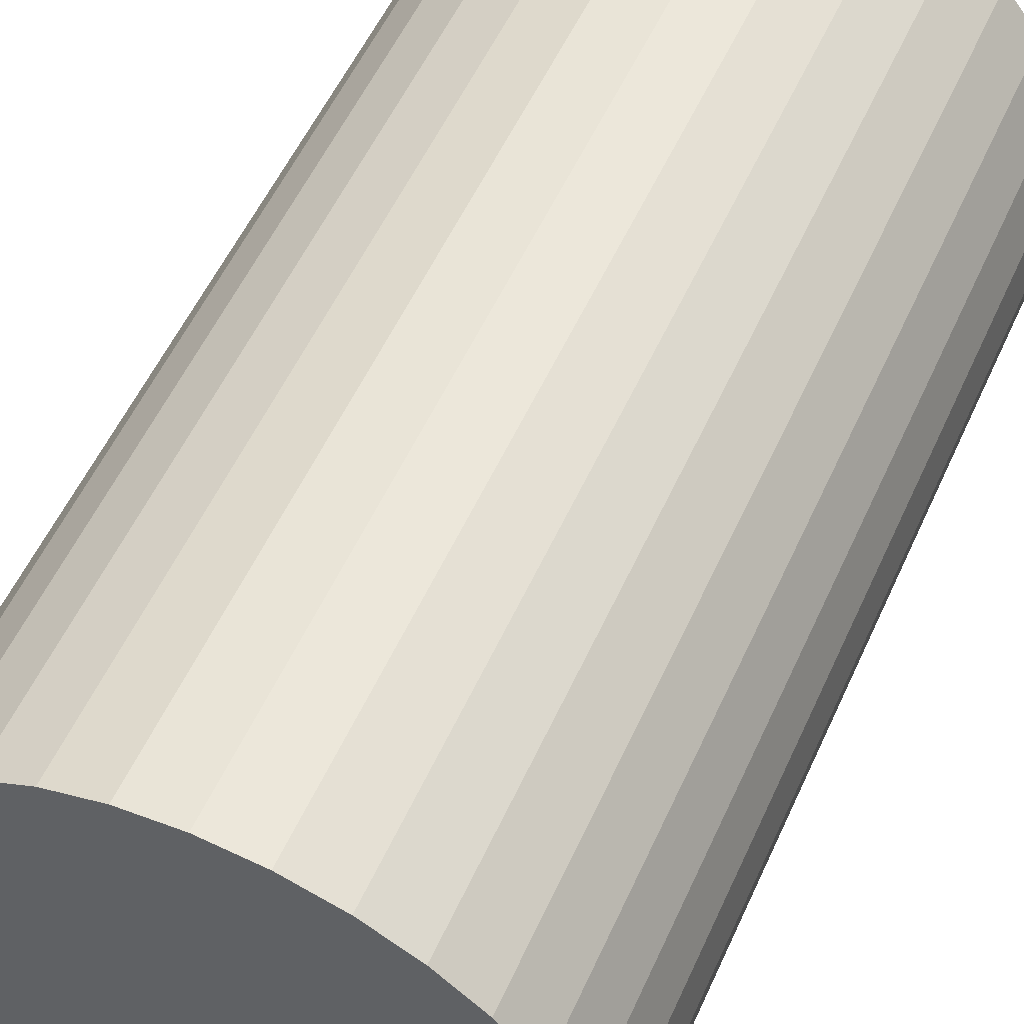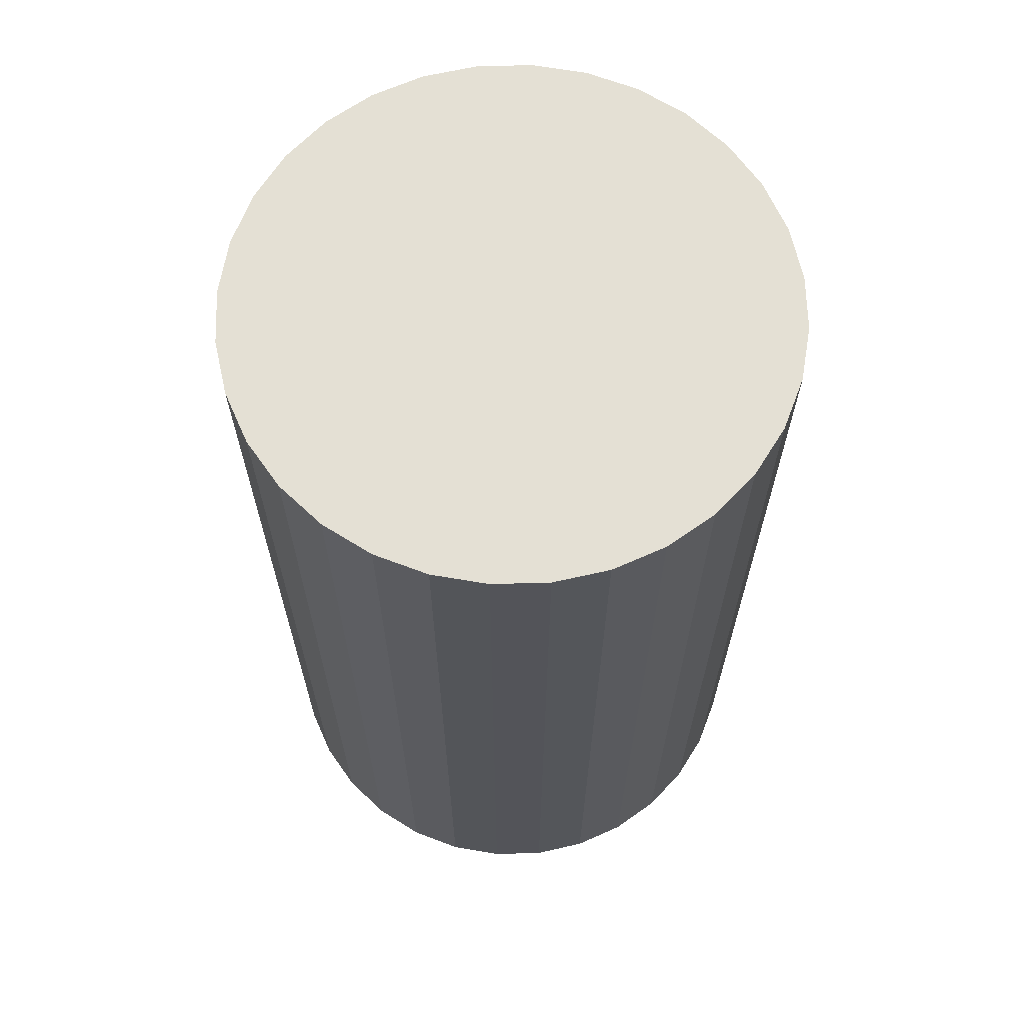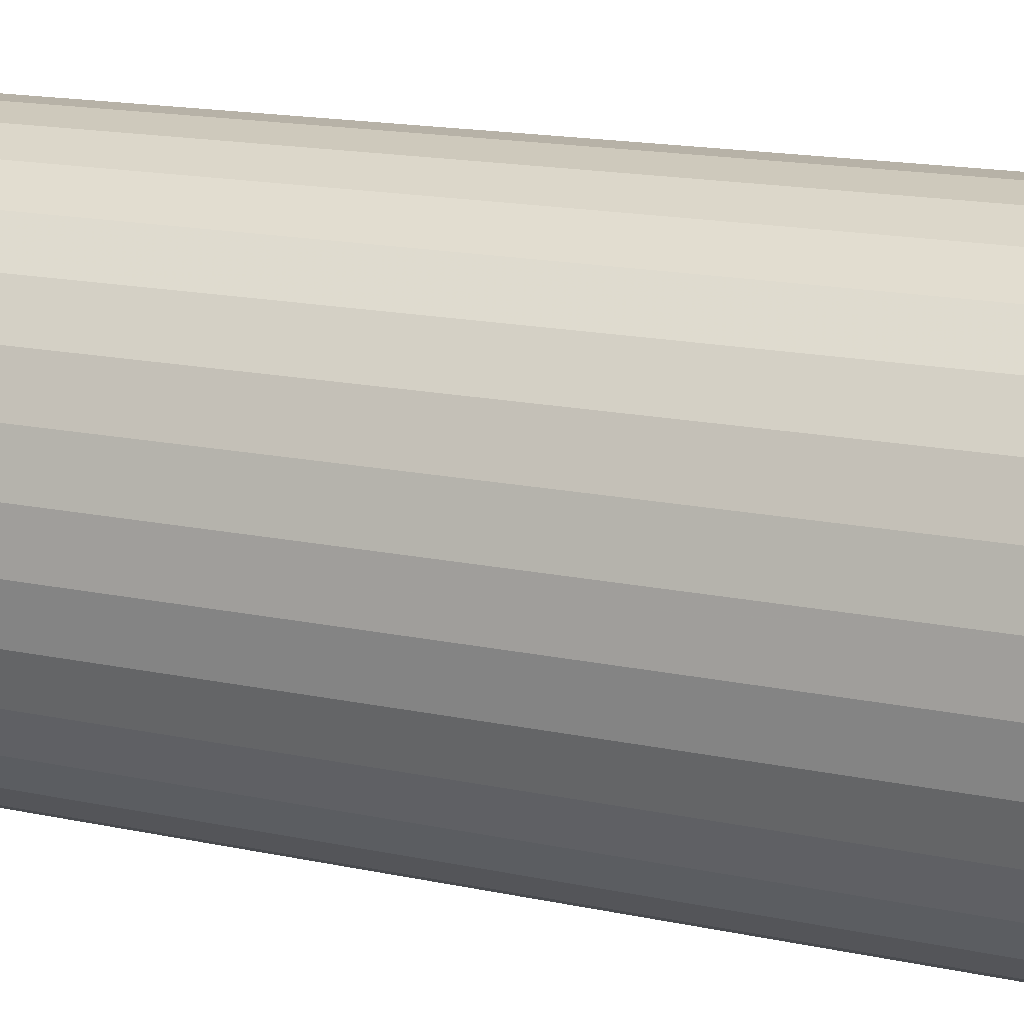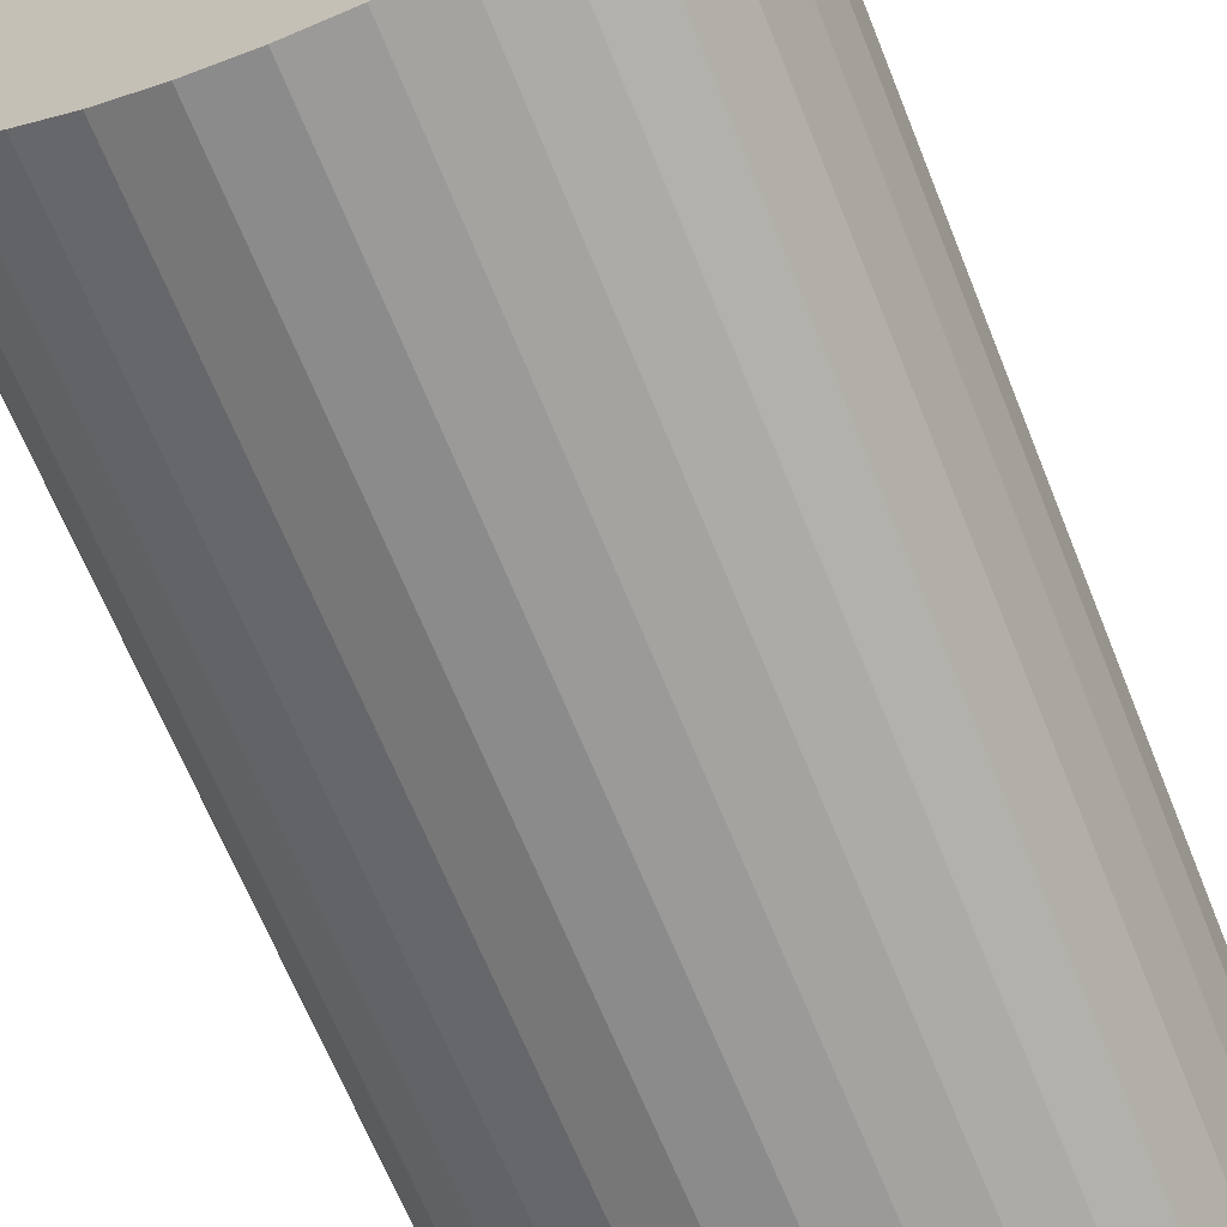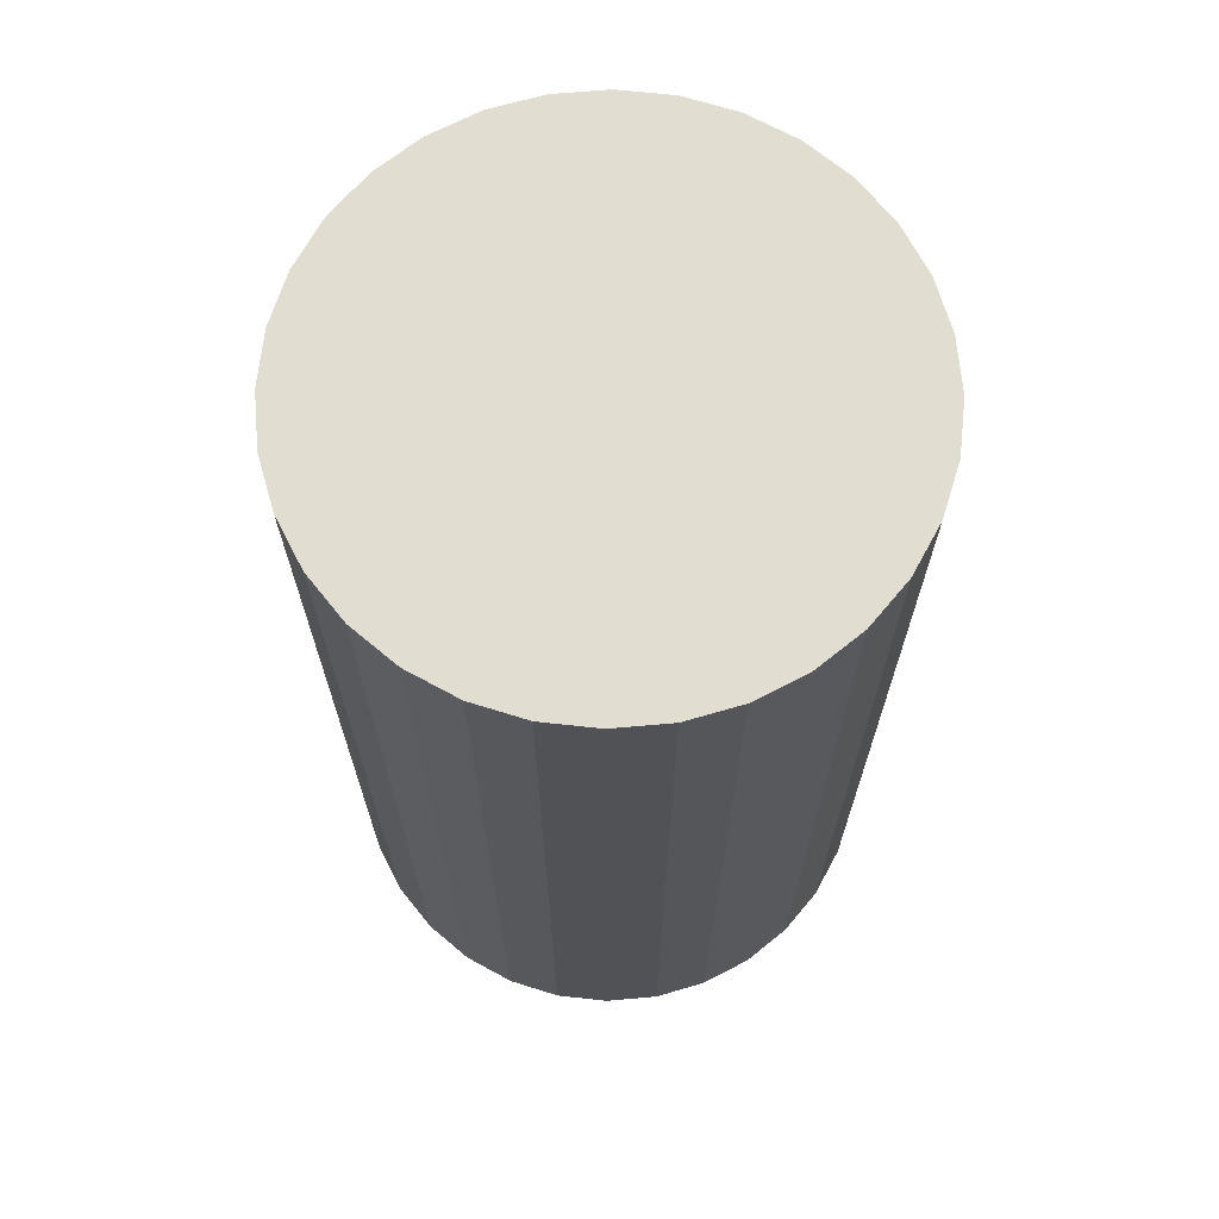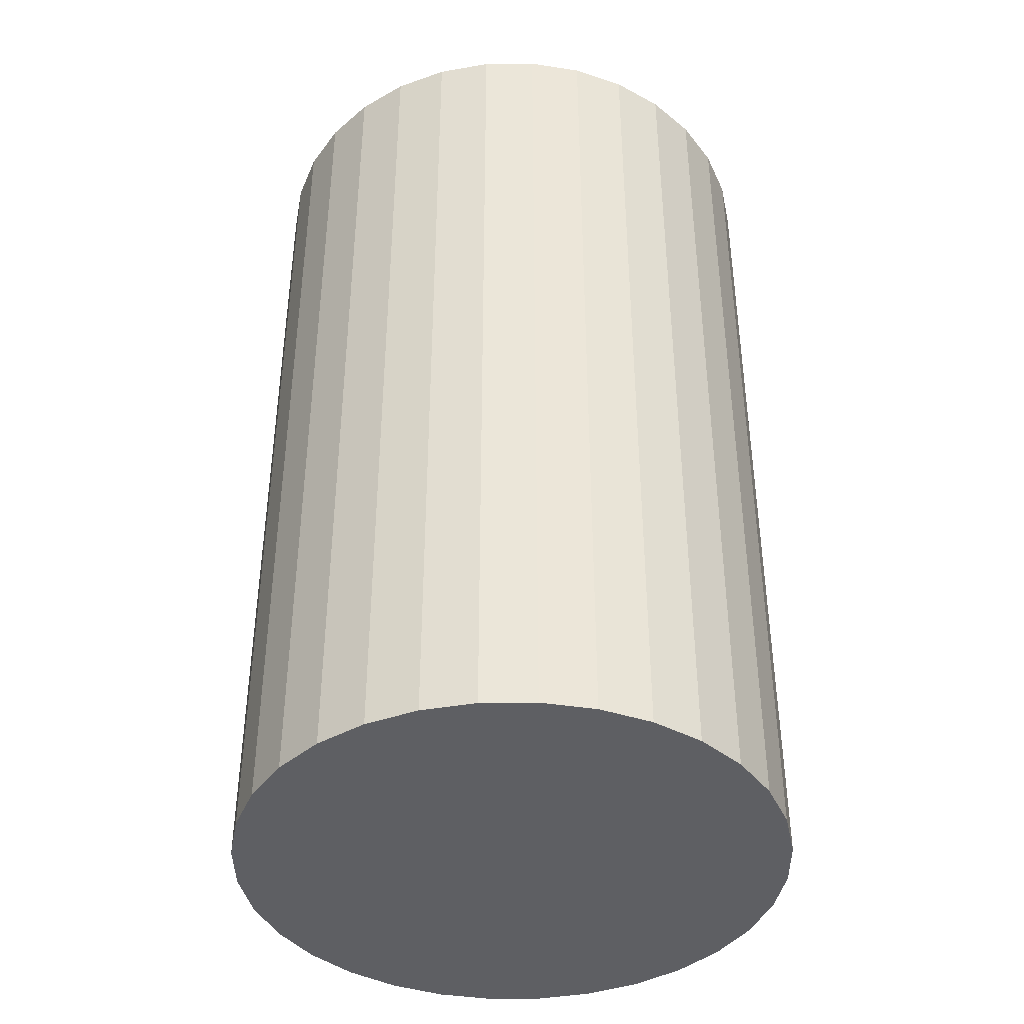
<metadata>
{"format":"obj","ext":"obj","renderer":"f3d","projection":"perspective","resolution":1024,"background":"white","views":[{"elev":55.1,"azim":24.2,"up":"+Y"},{"elev":66.0,"azim":-74.7,"up":"+Z"},{"elev":17.5,"azim":-67.7,"up":"+Y"},{"elev":-66.8,"azim":-158.0,"up":"+Y"},{"elev":68.6,"azim":135.6,"up":"+Z"},{"elev":-41.0,"azim":73.8,"up":"+Z"}]}
</metadata>
<code>
v 0 0 -0.04956
v 0.02954 0 -0.04956
v 0.02954 0 0.04956
v 0 0 0.04956
v 0.02897 0.005763 -0.04956
v 0.02897 0.005763 0.04956
v 0.02729 0.0113 -0.04956
v 0.02729 0.0113 0.04956
v 0.02456 0.01641 -0.04956
v 0.02456 0.01641 0.04956
v 0.02089 0.02089 -0.04956
v 0.02089 0.02089 0.04956
v 0.01641 0.02456 -0.04956
v 0.01641 0.02456 0.04956
v 0.0113 0.02729 -0.04956
v 0.0113 0.02729 0.04956
v 0.005763 0.02897 -0.04956
v 0.005763 0.02897 0.04956
v 0 0.02954 -0.04956
v 0 0.02954 0.04956
v -0.005763 0.02897 -0.04956
v -0.005763 0.02897 0.04956
v -0.0113 0.02729 -0.04956
v -0.0113 0.02729 0.04956
v -0.01641 0.02456 -0.04956
v -0.01641 0.02456 0.04956
v -0.02089 0.02089 -0.04956
v -0.02089 0.02089 0.04956
v -0.02456 0.01641 -0.04956
v -0.02456 0.01641 0.04956
v -0.02729 0.0113 -0.04956
v -0.02729 0.0113 0.04956
v -0.02897 0.005763 -0.04956
v -0.02897 0.005763 0.04956
v -0.02954 0 -0.04956
v -0.02954 0 0.04956
v -0.02897 -0.005763 -0.04956
v -0.02897 -0.005763 0.04956
v -0.02729 -0.0113 -0.04956
v -0.02729 -0.0113 0.04956
v -0.02456 -0.01641 -0.04956
v -0.02456 -0.01641 0.04956
v -0.02089 -0.02089 -0.04956
v -0.02089 -0.02089 0.04956
v -0.01641 -0.02456 -0.04956
v -0.01641 -0.02456 0.04956
v -0.0113 -0.02729 -0.04956
v -0.0113 -0.02729 0.04956
v -0.005763 -0.02897 -0.04956
v -0.005763 -0.02897 0.04956
v -0 -0.02954 -0.04956
v -0 -0.02954 0.04956
v 0.005763 -0.02897 -0.04956
v 0.005763 -0.02897 0.04956
v 0.0113 -0.02729 -0.04956
v 0.0113 -0.02729 0.04956
v 0.01641 -0.02456 -0.04956
v 0.01641 -0.02456 0.04956
v 0.02089 -0.02089 -0.04956
v 0.02089 -0.02089 0.04956
v 0.02456 -0.01641 -0.04956
v 0.02456 -0.01641 0.04956
v 0.02729 -0.0113 -0.04956
v 0.02729 -0.0113 0.04956
v 0.02897 -0.005763 -0.04956
v 0.02897 -0.005763 0.04956
f 2 1 5
f 2 5 3
f 3 5 6
f 3 6 4
f 5 1 7
f 5 7 6
f 6 7 8
f 6 8 4
f 7 1 9
f 7 9 8
f 8 9 10
f 8 10 4
f 9 1 11
f 9 11 10
f 10 11 12
f 10 12 4
f 11 1 13
f 11 13 12
f 12 13 14
f 12 14 4
f 13 1 15
f 13 15 14
f 14 15 16
f 14 16 4
f 15 1 17
f 15 17 16
f 16 17 18
f 16 18 4
f 17 1 19
f 17 19 18
f 18 19 20
f 18 20 4
f 19 1 21
f 19 21 20
f 20 21 22
f 20 22 4
f 21 1 23
f 21 23 22
f 22 23 24
f 22 24 4
f 23 1 25
f 23 25 24
f 24 25 26
f 24 26 4
f 25 1 27
f 25 27 26
f 26 27 28
f 26 28 4
f 27 1 29
f 27 29 28
f 28 29 30
f 28 30 4
f 29 1 31
f 29 31 30
f 30 31 32
f 30 32 4
f 31 1 33
f 31 33 32
f 32 33 34
f 32 34 4
f 33 1 35
f 33 35 34
f 34 35 36
f 34 36 4
f 35 1 37
f 35 37 36
f 36 37 38
f 36 38 4
f 37 1 39
f 37 39 38
f 38 39 40
f 38 40 4
f 39 1 41
f 39 41 40
f 40 41 42
f 40 42 4
f 41 1 43
f 41 43 42
f 42 43 44
f 42 44 4
f 43 1 45
f 43 45 44
f 44 45 46
f 44 46 4
f 45 1 47
f 45 47 46
f 46 47 48
f 46 48 4
f 47 1 49
f 47 49 48
f 48 49 50
f 48 50 4
f 49 1 51
f 49 51 50
f 50 51 52
f 50 52 4
f 51 1 53
f 51 53 52
f 52 53 54
f 52 54 4
f 53 1 55
f 53 55 54
f 54 55 56
f 54 56 4
f 55 1 57
f 55 57 56
f 56 57 58
f 56 58 4
f 57 1 59
f 57 59 58
f 58 59 60
f 58 60 4
f 59 1 61
f 59 61 60
f 60 61 62
f 60 62 4
f 61 1 63
f 61 63 62
f 62 63 64
f 62 64 4
f 63 1 65
f 63 65 64
f 64 65 66
f 64 66 4
f 65 1 2
f 65 2 66
f 66 2 3
f 66 3 4

</code>
